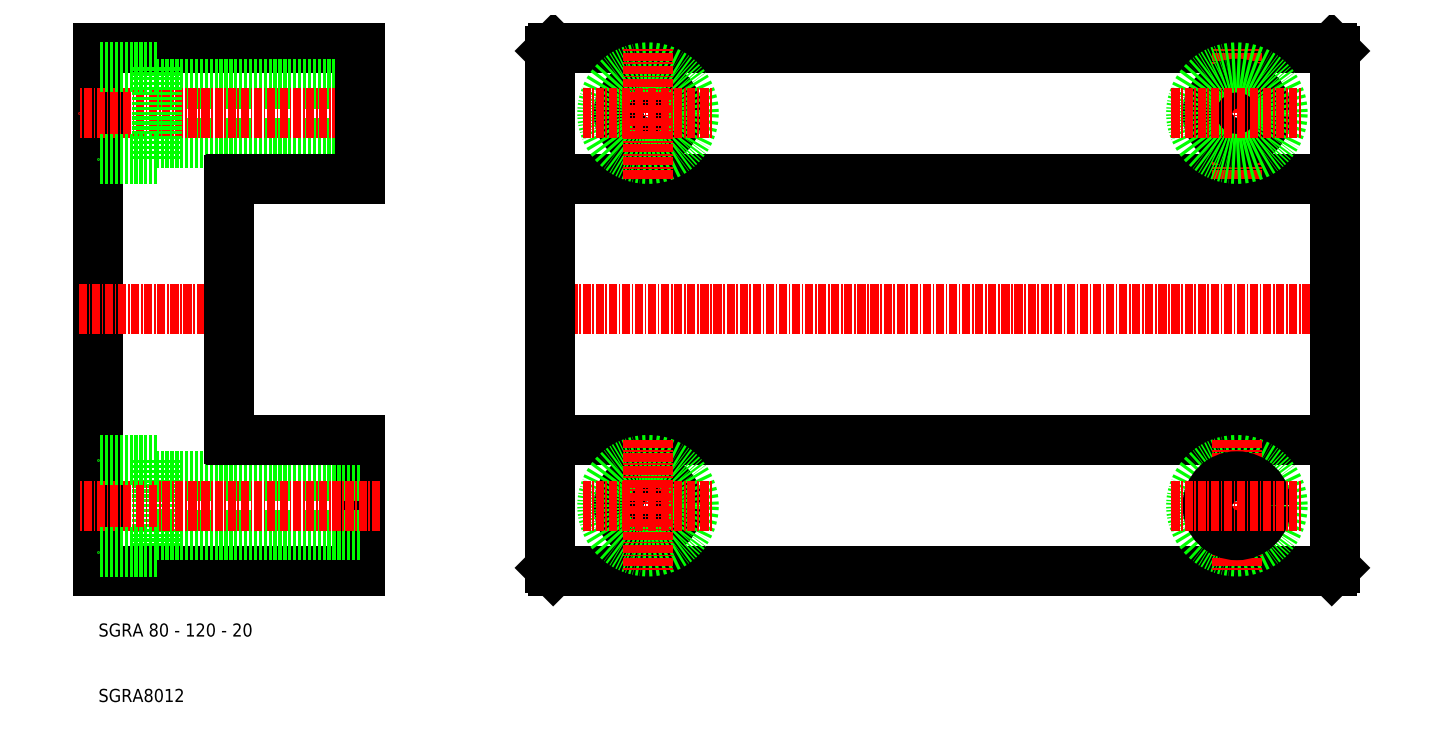
<metadata>
{"format":"dxf","ext":"dxf","renderer":"ezdxf+matplotlib","layout":"modelspace","background":"white","min_lineweight":24,"dpi":150}
</metadata>
<code>
0
SECTION
2
ENTITIES
0
LINE
8
0
10
79.5
20
30
30
0
11
198.5
21
30
31
0
0
LINE
8
0
10
79
20
90
30
0
11
199
21
90
31
0
0
LINE
8
0
10
198.5
20
110
30
0
11
79.5
21
110
31
0
0
LINE
8
0
10
79
20
50
30
0
11
199
21
50
31
0
0
CIRCLE
8
0
10
94
20
40
30
0
40
4.5
0
CIRCLE
8
0
10
94
20
100
30
0
40
4.5
0
CIRCLE
8
0
10
94
20
100
30
0
40
7
0
CIRCLE
8
0
10
94
20
40
30
0
40
7
0
LINE
8
CENTER
10
84
20
100
30
0
11
104
21
100
31
0
0
LINE
8
CENTER
10
84
20
40
30
0
11
104
21
40
31
0
0
LINE
8
CENTER
10
76
20
70
30
0
11
202
21
70
31
0
0
LINE
8
0
10
10
20
110
30
0
11
10
21
30
31
0
0
LINE
8
0
10
50
20
30
30
0
11
50
21
50
31
0
0
LINE
8
0
10
79
20
109.5
30
0
11
79
21
30.5
31
0
0
LINE
8
0
10
19
20
47
30
0
11
19
21
33
31
0
0
LINE
8
0
10
10
20
30
30
0
11
50
21
30
31
0
0
LINE
8
0
10
50
20
44.5
30
0
11
19
21
44.5
31
0
0
LINE
8
0
10
50
20
35.5
30
0
11
19
21
35.5
31
0
0
LINE
8
CENTER
10
53
20
40
30
0
11
7
21
40
31
0
0
LINE
8
0
10
19
20
33
30
0
11
10
21
33
31
0
0
TEXT
8
0
10
10
20
20
30
0
40
2
1
SGRA 80 - 120 - 20
0
TEXT
8
0
10
10
20
10
30
0
40
2
1
SGRA8012
0
LINE
8
0
10
79.5
20
30
30
0
11
79
21
30.5
31
0
0
LINE
8
0
10
50
20
110
30
0
11
10
21
110
31
0
0
LINE
8
0
10
50
20
95.5
30
0
11
19
21
95.5
31
0
0
LINE
8
0
10
50
20
104.5
30
0
11
19
21
104.5
31
0
0
LINE
8
CENTER
10
53
20
100
30
0
11
7
21
100
31
0
0
LINE
8
CENTER
10
7
20
70
30
0
11
33
21
70
31
0
0
LINE
8
0
10
19
20
47
30
0
11
10
21
47
31
0
0
LINE
8
0
10
19
20
93
30
0
11
19
21
107
31
0
0
LINE
8
0
10
19
20
93
30
0
11
10
21
93
31
0
0
LINE
8
0
10
19
20
107
30
0
11
10
21
107
31
0
0
LINE
8
0
10
50
20
90
30
0
11
50
21
110
31
0
0
LINE
8
0
10
30
20
50.2
30
0
11
30
21
89.8
31
0
0
LINE
8
0
10
50
20
50
30
0
11
30.2
21
50
31
0
0
LINE
8
0
10
50
20
90
30
0
11
30.2
21
90
31
0
0
LINE
8
0
10
79
20
109.5
30
0
11
79.5
21
110
31
0
0
LINE
8
0
10
199
20
30.5
30
0
11
199
21
109.5
31
0
0
CIRCLE
8
0
10
184
20
40
30
0
40
7
0
LINE
8
CENTER
10
184
20
50
30
0
11
184
21
30
31
0
0
LINE
8
CENTER
10
94
20
50
30
0
11
94
21
30
31
0
0
CIRCLE
8
0
10
184
20
40
30
0
40
4.5
0
LINE
8
CENTER
10
174
20
40
30
0
11
194
21
40
31
0
0
LINE
8
0
10
199
20
30.5
30
0
11
198.5
21
30
31
0
0
LINE
8
CENTER
10
94
20
90
30
0
11
94
21
110
31
0
0
LINE
8
CENTER
10
184
20
90
30
0
11
184
21
110
31
0
0
CIRCLE
8
0
10
184
20
100
30
0
40
4.5
0
CIRCLE
8
0
10
184
20
100
30
0
40
7
0
LINE
8
CENTER
10
174
20
100
30
0
11
194
21
100
31
0
0
LINE
8
0
10
198.5
20
110
30
0
11
199
21
109.5
31
0
0
ARC
8
0
10
30.2
20
89.8
30
0
40
0.2
50
90
51
180
0
ARC
8
0
10
30.2
20
50.2
30
0
40
0.2
50
180
51
270
0
ENDSEC
0
EOF

</code>
